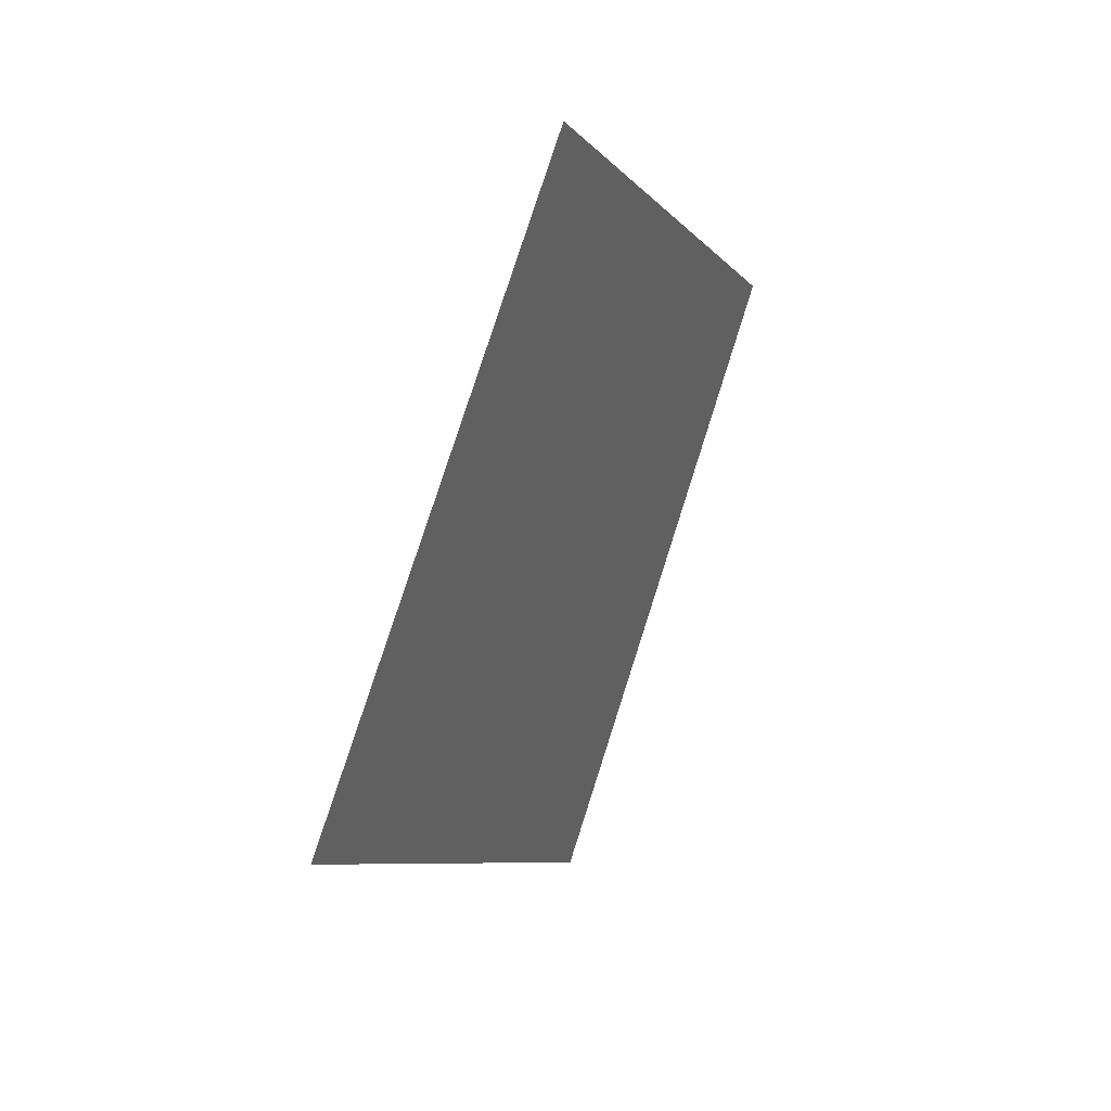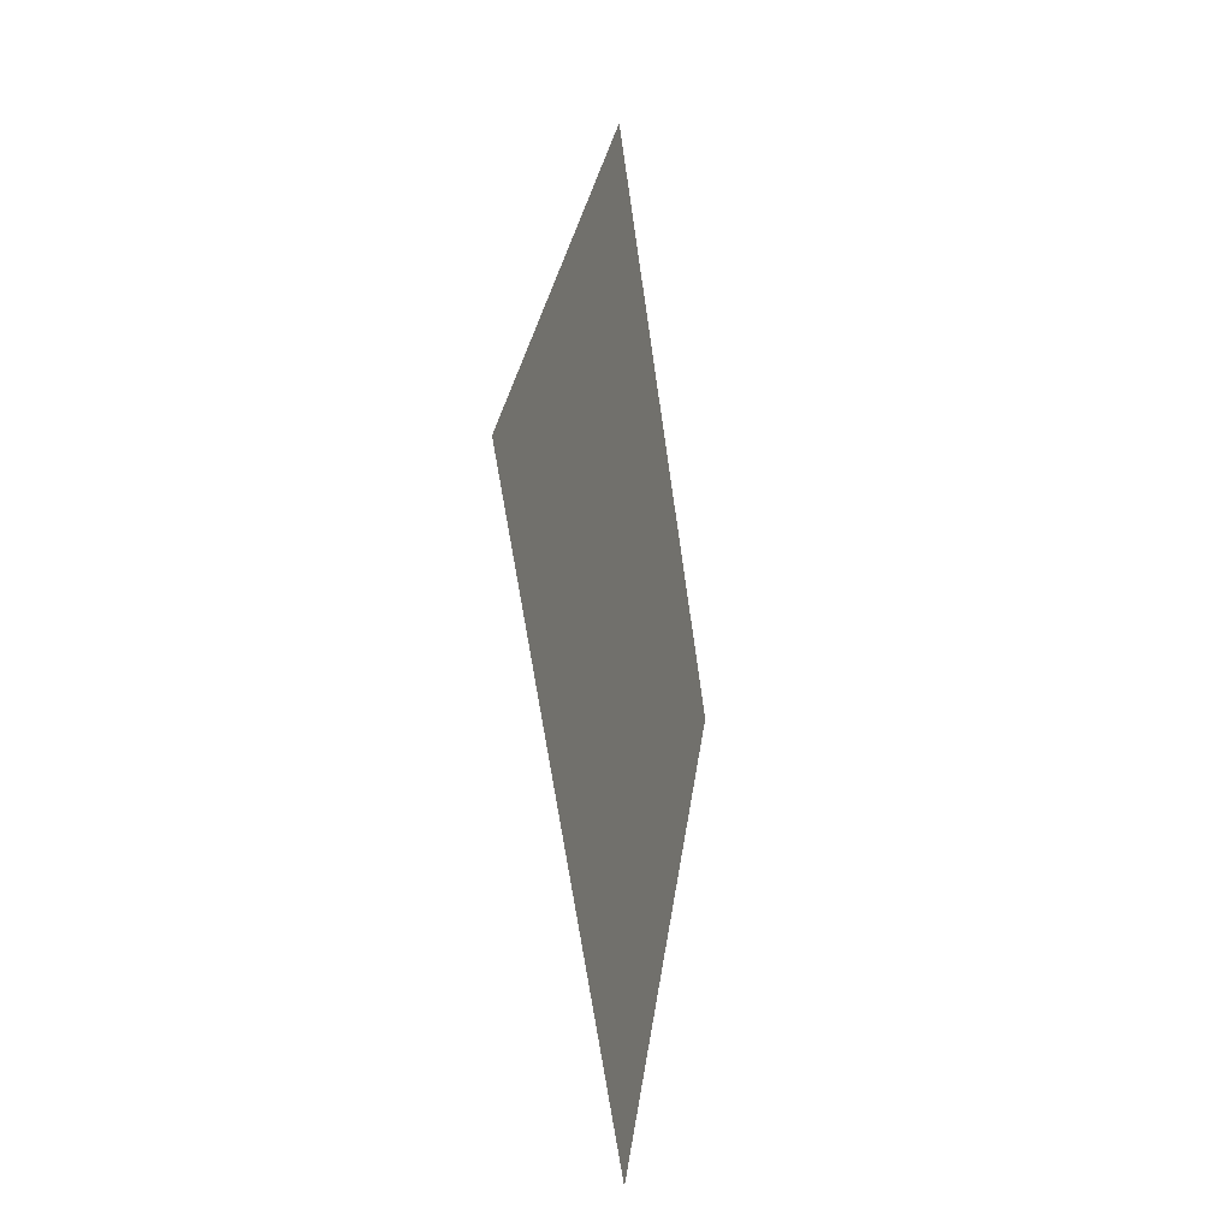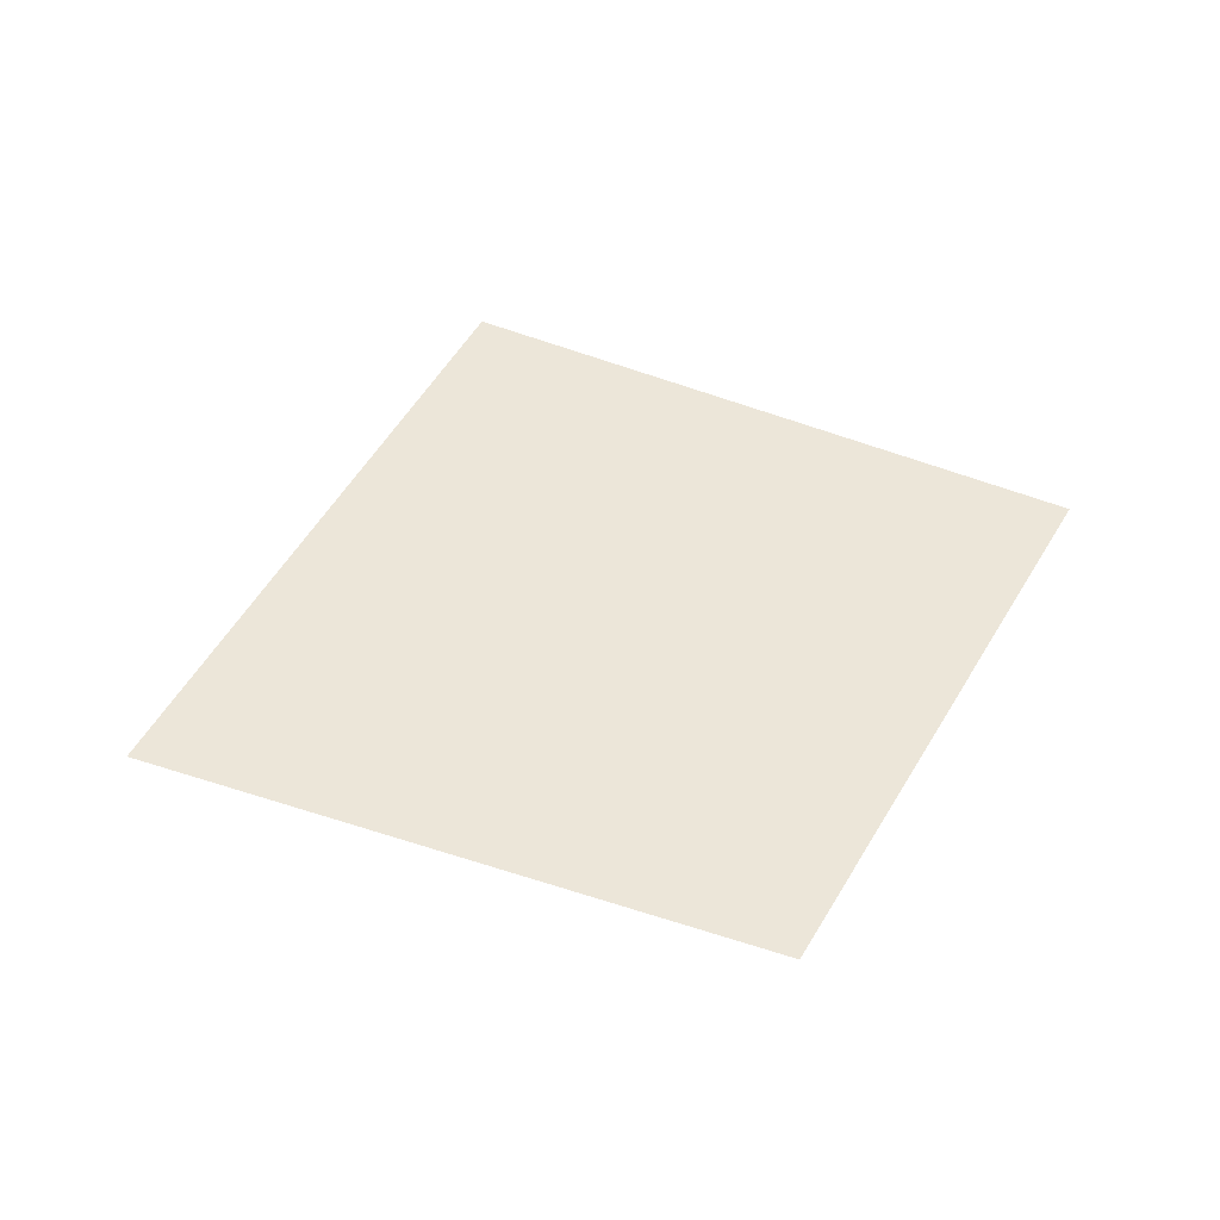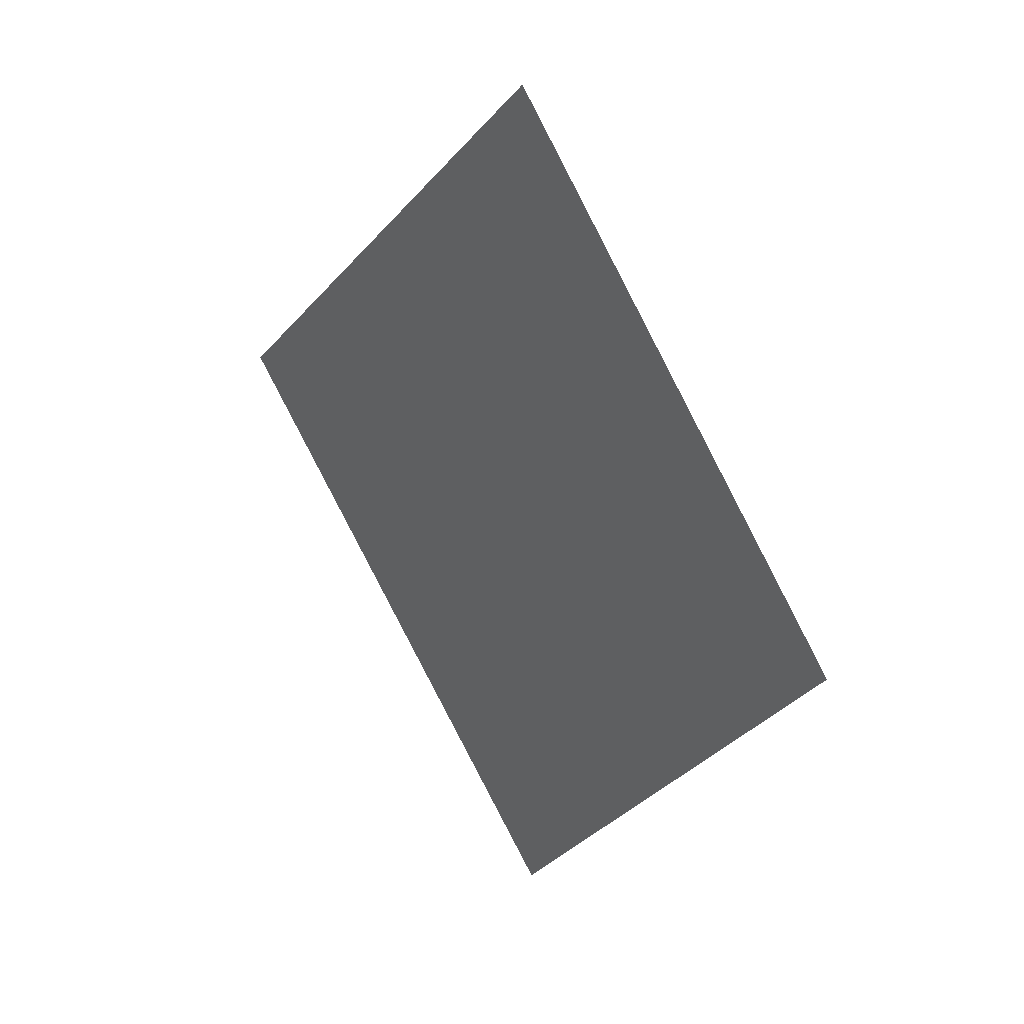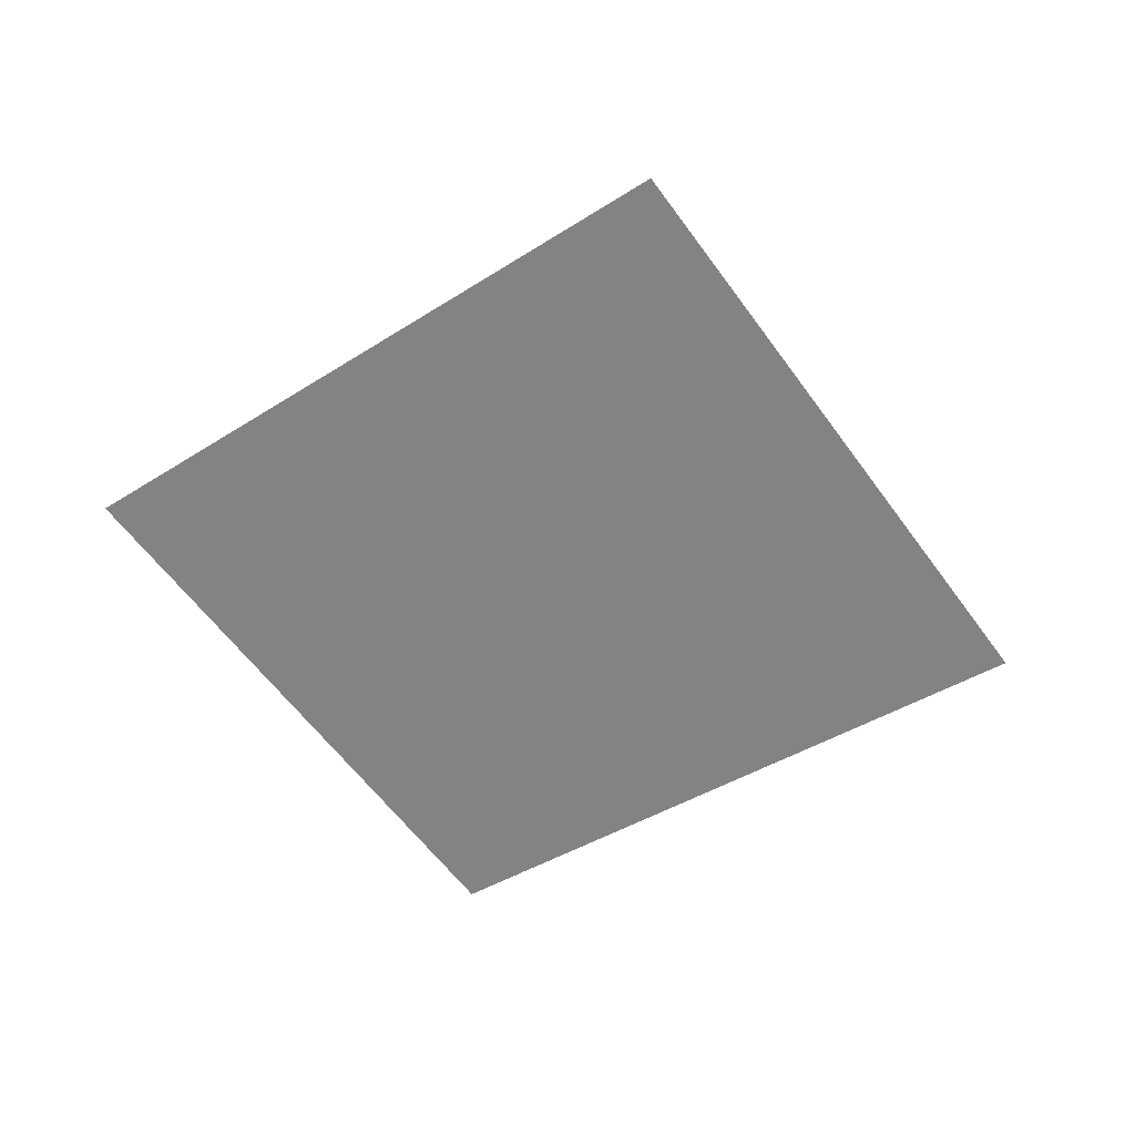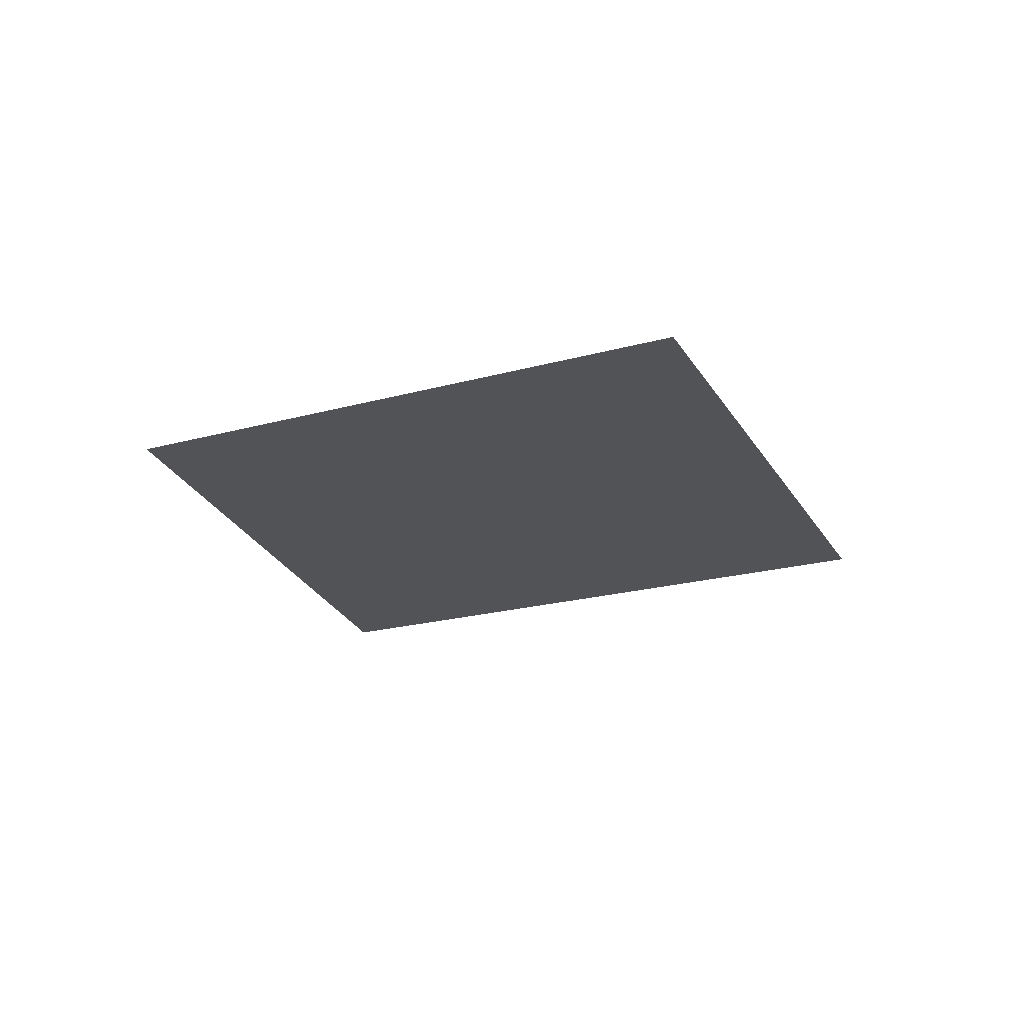
<metadata>
{"format":"obj","ext":"obj","renderer":"f3d","projection":"perspective","resolution":1024,"background":"white","views":[{"elev":42.8,"azim":-61.4,"up":"+Y"},{"elev":-18.5,"azim":-78.1,"up":"+Y"},{"elev":49.1,"azim":72.1,"up":"+Z"},{"elev":34.0,"azim":48.3,"up":"+Y"},{"elev":-61.2,"azim":-100.0,"up":"+Z"},{"elev":-21.7,"azim":159.5,"up":"+Z"}]}
</metadata>
<code>
o Map 870 - Npc 50787: Arness the Scale
v -354 -1578 0
v -307 -1527 0
v -305 -1628 0
v -263 -1574 0
f 2 4 3 1

</code>
